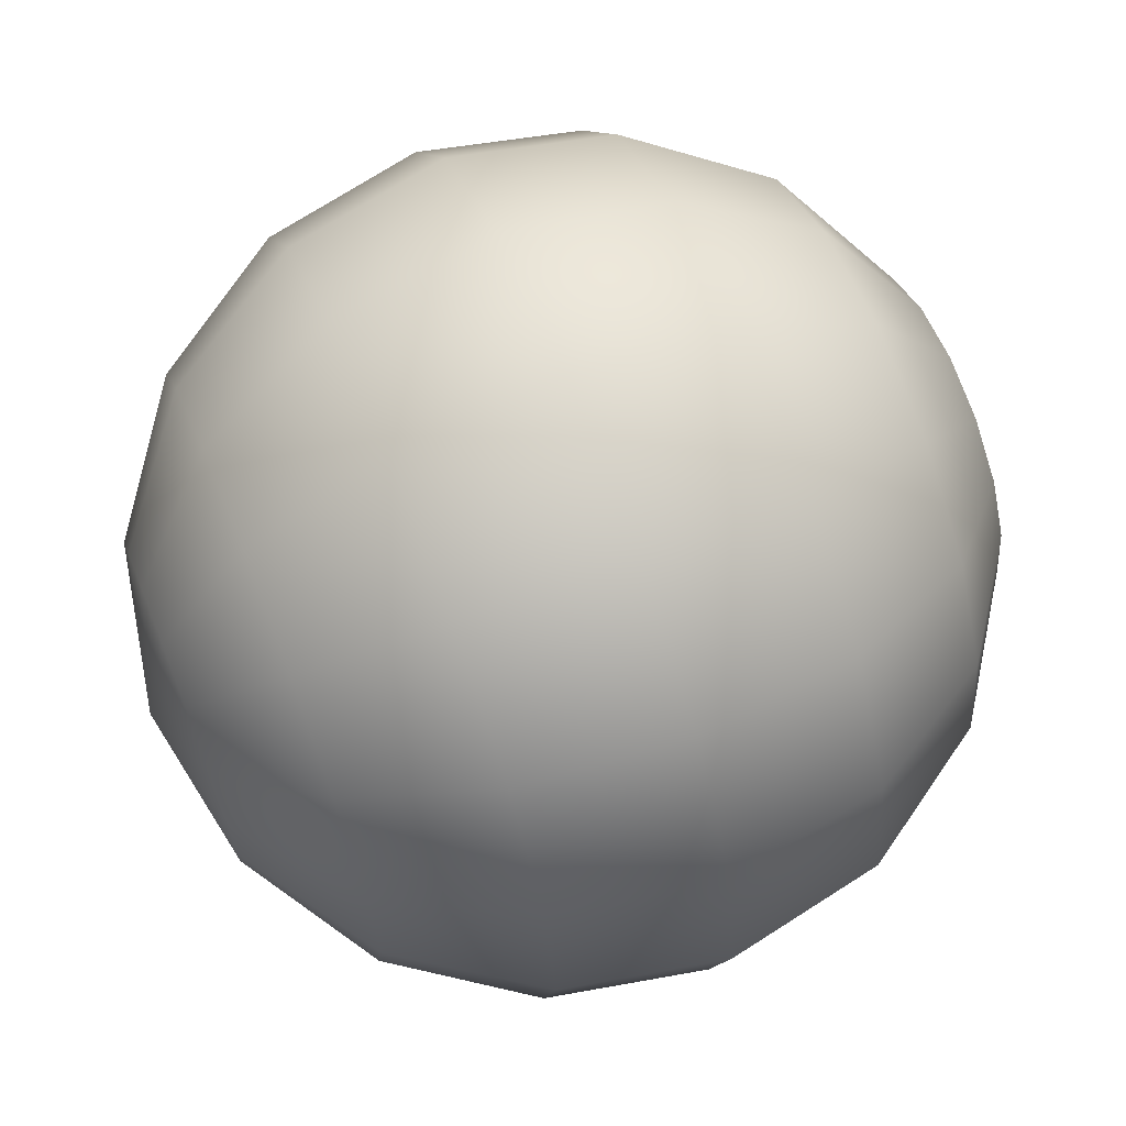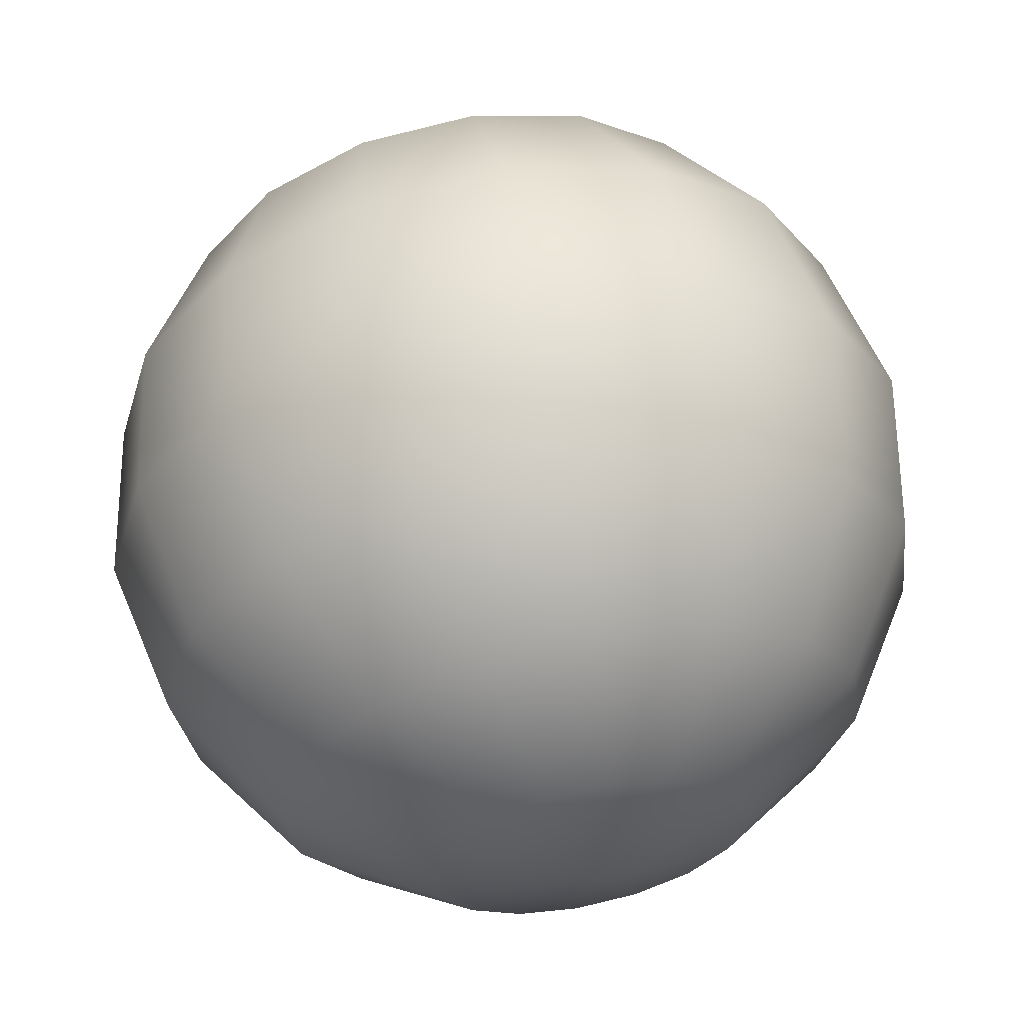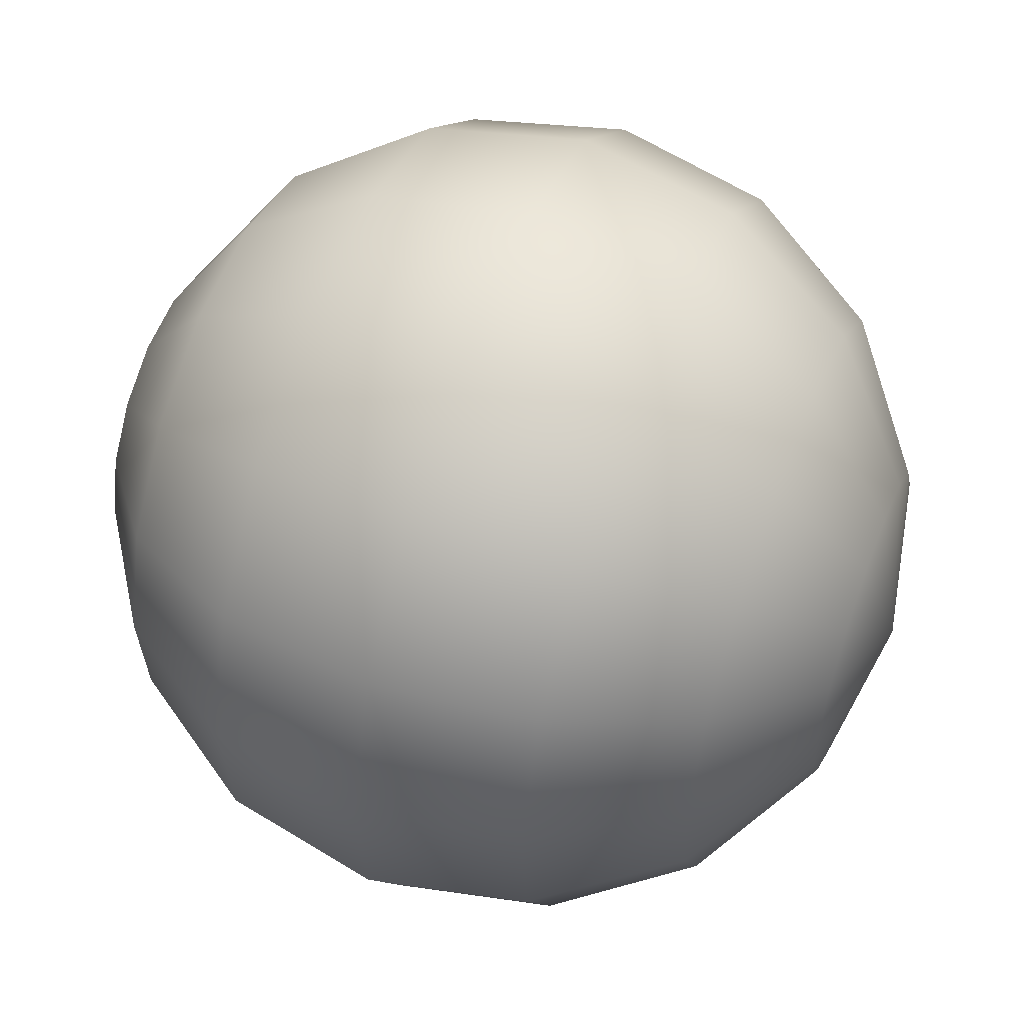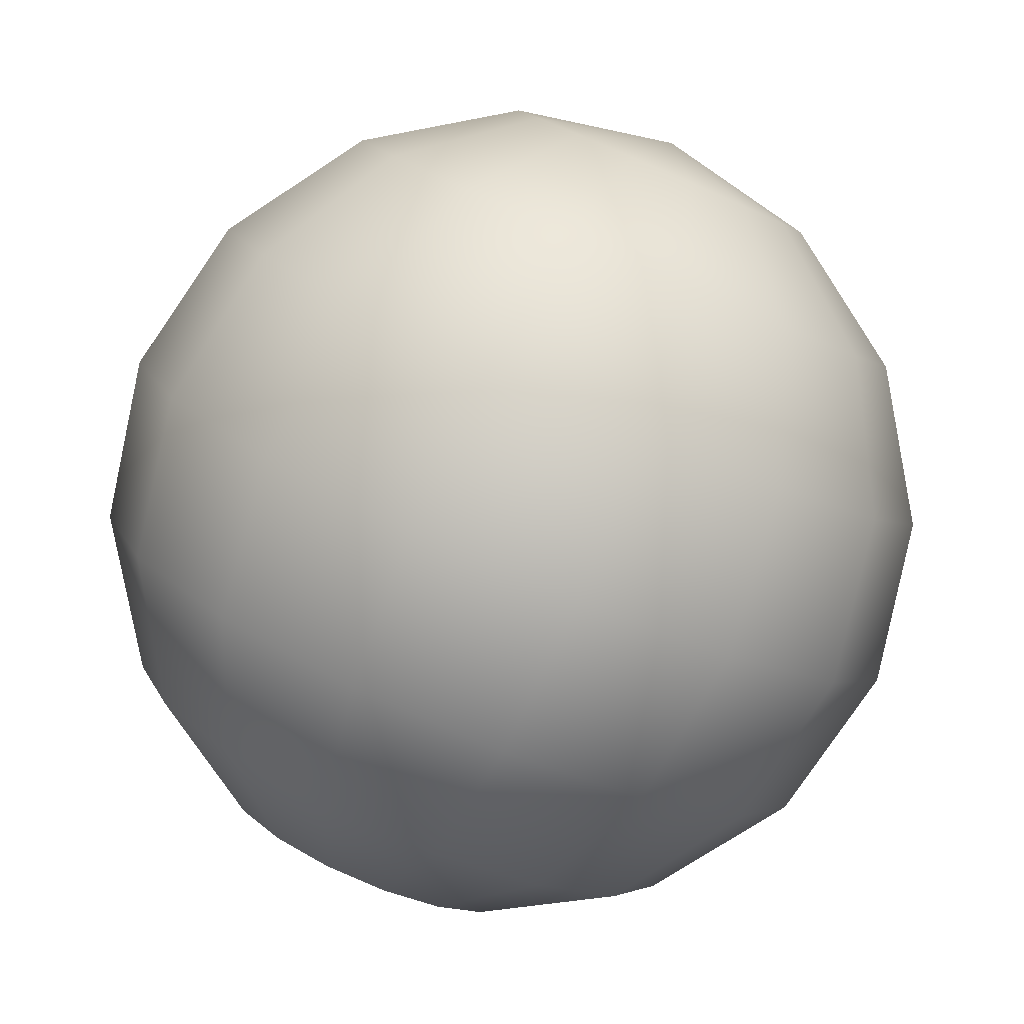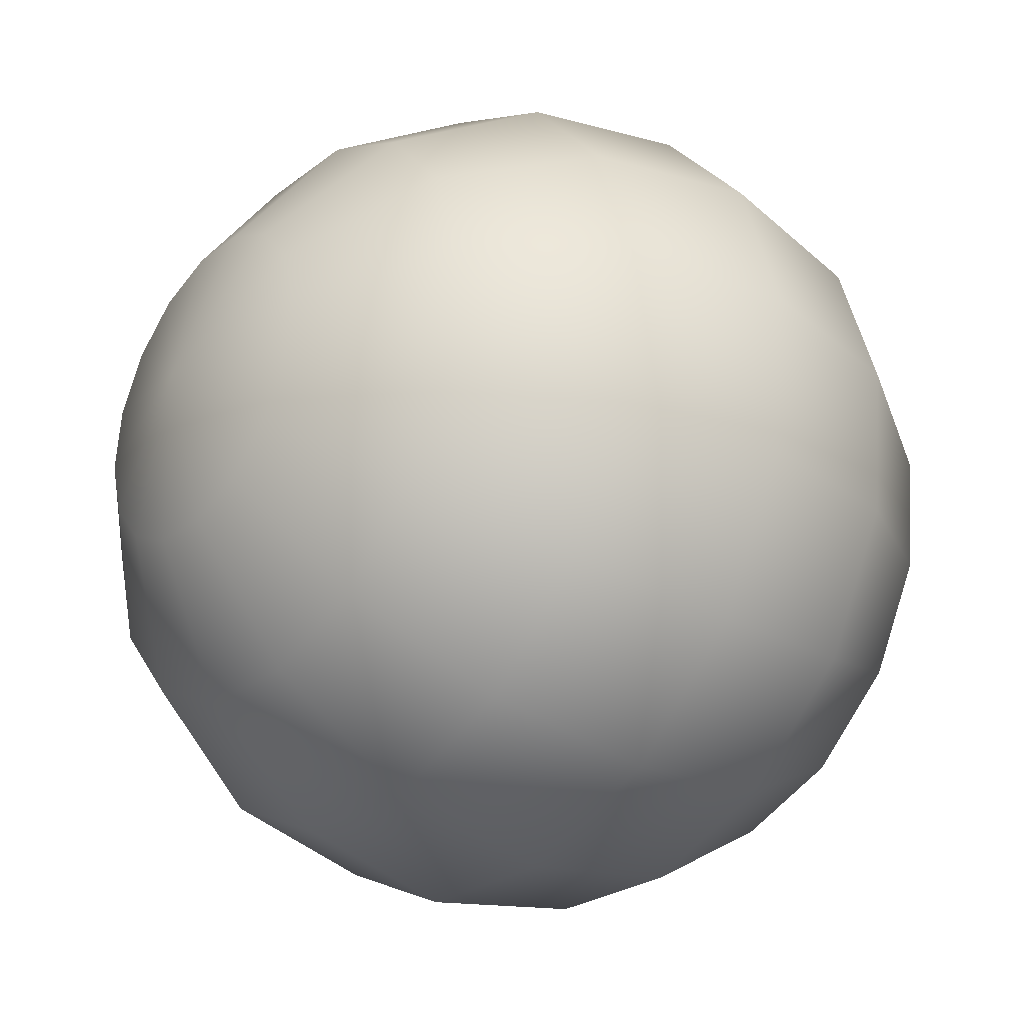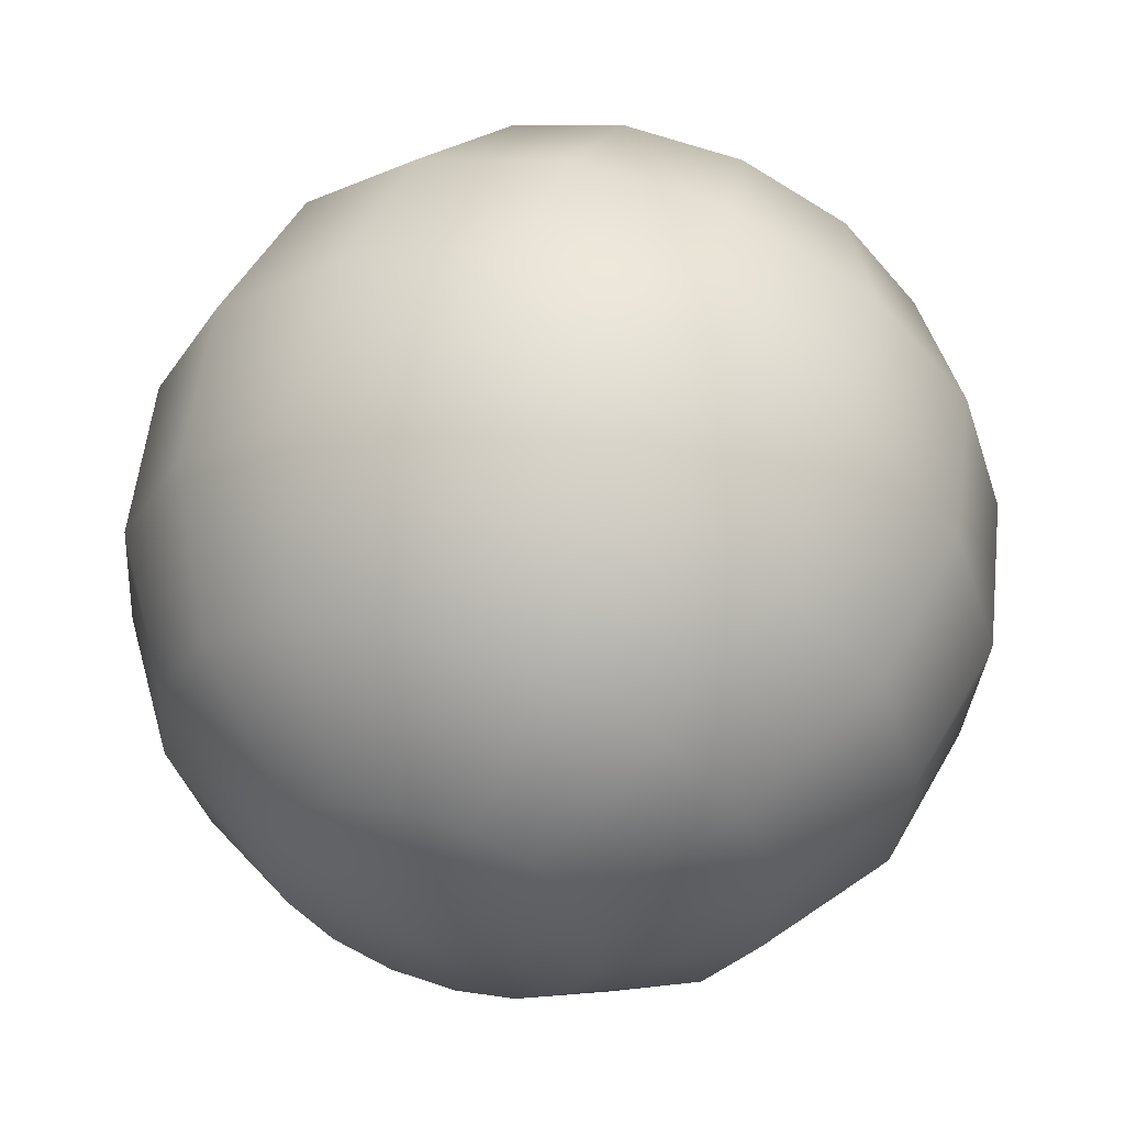
<metadata>
{"format":"obj","ext":"obj","renderer":"f3d","projection":"perspective","resolution":1024,"background":"white","views":[{"elev":40.6,"azim":-39.9,"up":"+Y"},{"elev":40.9,"azim":-92.6,"up":"+Z"},{"elev":27.1,"azim":178.9,"up":"+Y"},{"elev":-60.4,"azim":75.2,"up":"+Z"},{"elev":-64.9,"azim":-23.0,"up":"+Z"},{"elev":34.3,"azim":-61.0,"up":"+Z"}]}
</metadata>
<code>
o eye
v 0.06168 0.09043 1.182
v 0.05737 0.0952 1.181
v 0.05169 0.0979 1.179
v 0.04551 0.09811 1.177
v 0.03978 0.0958 1.174
v 0.03537 0.09132 1.173
v 0.03294 0.08536 1.171
v 0.0626 0.09009 1.18
v 0.05906 0.09458 1.176
v 0.05389 0.09709 1.173
v 0.0479 0.09723 1.171
v 0.04199 0.09499 1.169
v 0.03706 0.0907 1.168
v 0.03386 0.08502 1.169
v 0.06354 0.08884 1.178
v 0.0608 0.09227 1.173
v 0.05618 0.09407 1.168
v 0.05037 0.09397 1.165
v 0.04427 0.09198 1.164
v 0.0388 0.0884 1.165
v 0.0348 0.08377 1.167
v 0.03288 0.07881 1.171
v 0.06438 0.08687 1.176
v 0.06234 0.08863 1.17
v 0.05818 0.08931 1.165
v 0.05255 0.08882 1.162
v 0.04628 0.08721 1.161
v 0.04034 0.08475 1.162
v 0.03563 0.0818 1.166
v 0.06497 0.08447 1.176
v 0.06343 0.0842 1.169
v 0.05961 0.08353 1.164
v 0.05409 0.08256 1.161
v 0.04771 0.08143 1.16
v 0.04143 0.08032 1.161
v 0.03623 0.07941 1.165
v 0.06523 0.08202 1.176
v 0.06392 0.07967 1.17
v 0.06025 0.07761 1.165
v 0.05478 0.07615 1.162
v 0.04834 0.07551 1.161
v 0.04192 0.07579 1.162
v 0.03649 0.07695 1.166
v 0.06399 0.0843 1.182
v 0.06512 0.07988 1.178
v 0.06372 0.07572 1.173
v 0.05999 0.07245 1.168
v 0.0545 0.07056 1.165
v 0.04808 0.07035 1.164
v 0.04172 0.07184 1.165
v 0.03638 0.07482 1.167
v 0.06466 0.07839 1.18
v 0.06287 0.07295 1.176
v 0.05888 0.06883 1.173
v 0.05329 0.06665 1.171
v 0.04697 0.06673 1.169
v 0.04087 0.06907 1.168
v 0.03592 0.07332 1.169
v 0.06392 0.07776 1.182
v 0.06149 0.07179 1.181
v 0.05708 0.06731 1.179
v 0.05135 0.065 1.177
v 0.04517 0.06521 1.174
v 0.0395 0.06791 1.173
v 0.03518 0.07269 1.171
v 0.06301 0.07809 1.184
v 0.0598 0.07241 1.185
v 0.05487 0.06813 1.184
v 0.04896 0.06588 1.183
v 0.04297 0.06603 1.18
v 0.03781 0.06853 1.177
v 0.03426 0.07303 1.174
v 0.06206 0.07934 1.186
v 0.05806 0.07472 1.189
v 0.05259 0.07114 1.189
v 0.04649 0.06915 1.188
v 0.04069 0.06904 1.185
v 0.03606 0.07084 1.18
v 0.03332 0.07427 1.176
v 0.06123 0.08131 1.187
v 0.05652 0.07837 1.191
v 0.05058 0.0759 1.192
v 0.04432 0.0743 1.191
v 0.03868 0.0738 1.188
v 0.03452 0.07449 1.183
v 0.03248 0.07625 1.177
v 0.06064 0.08371 1.188
v 0.05543 0.08279 1.192
v 0.04915 0.08169 1.193
v 0.04277 0.08056 1.192
v 0.03725 0.07959 1.189
v 0.03343 0.07891 1.184
v 0.03189 0.07864 1.177
v 0.06037 0.08616 1.187
v 0.05494 0.08732 1.191
v 0.04852 0.08761 1.192
v 0.04208 0.08697 1.191
v 0.03661 0.08551 1.188
v 0.03294 0.08345 1.183
v 0.03163 0.0811 1.177
v 0.06048 0.0883 1.186
v 0.05514 0.09127 1.189
v 0.04878 0.09277 1.189
v 0.04236 0.09256 1.188
v 0.03687 0.09067 1.185
v 0.03314 0.0874 1.18
v 0.03174 0.08323 1.176
v 0.06094 0.0898 1.184
v 0.05599 0.09404 1.185
v 0.04989 0.09638 1.184
v 0.04357 0.09647 1.183
v 0.03798 0.09428 1.18
v 0.03399 0.09016 1.177
v 0.0322 0.08473 1.174
v 0.05953 0.09281 1.181
v 0.06083 0.09234 1.178
v 0.06217 0.09056 1.175
v 0.06336 0.08775 1.173
v 0.0642 0.08434 1.173
v 0.06457 0.08085 1.173
v 0.06442 0.0778 1.175
v 0.06377 0.07567 1.178
v 0.06271 0.07477 1.181
v 0.06141 0.07525 1.185
v 0.06006 0.07703 1.187
v 0.05887 0.07984 1.189
v 0.05803 0.08325 1.19
v 0.05766 0.08674 1.189
v 0.05781 0.08979 1.187
v 0.05847 0.09192 1.185
f 7 6 13 14
f 6 5 12 13
f 5 4 11 12
f 4 3 10 11
f 3 2 9 10
f 14 13 20 21
f 13 12 19 20
f 12 11 18 19
f 11 10 17 18
f 10 9 16 17
f 21 20 28 29
f 20 19 27 28
f 19 18 26 27
f 18 17 25 26
f 17 16 24 25
f 29 28 35 36
f 28 27 34 35
f 27 26 33 34
f 26 25 32 33
f 25 24 31 32
f 36 35 42 43
f 35 34 41 42
f 34 33 40 41
f 33 32 39 40
f 32 31 38 39
f 43 42 50 51
f 42 41 49 50
f 41 40 48 49
f 40 39 47 48
f 39 38 46 47
f 51 50 57 58
f 50 49 56 57
f 49 48 55 56
f 48 47 54 55
f 47 46 53 54
f 58 57 64 65
f 57 56 63 64
f 56 55 62 63
f 55 54 61 62
f 54 53 60 61
f 65 64 71 72
f 64 63 70 71
f 63 62 69 70
f 62 61 68 69
f 61 60 67 68
f 72 71 78 79
f 71 70 77 78
f 70 69 76 77
f 69 68 75 76
f 68 67 74 75
f 79 78 85 86
f 78 77 84 85
f 77 76 83 84
f 76 75 82 83
f 75 74 81 82
f 86 85 92 93
f 85 84 91 92
f 84 83 90 91
f 83 82 89 90
f 82 81 88 89
f 93 92 99 100
f 92 91 98 99
f 91 90 97 98
f 90 89 96 97
f 89 88 95 96
f 100 99 106 107
f 99 98 105 106
f 98 97 104 105
f 97 96 103 104
f 96 95 102 103
f 107 106 113 114
f 106 105 112 113
f 105 104 111 112
f 104 103 110 111
f 103 102 109 110
f 22 7 14
f 22 14 21
f 22 21 29
f 22 29 36
f 22 36 43
f 22 43 51
f 22 51 58
f 22 58 65
f 22 65 72
f 22 72 79
f 22 79 86
f 22 86 93
f 22 93 100
f 22 100 107
f 22 107 114
f 22 114 7
f 114 113 6 7
f 113 112 5 6
f 112 111 4 5
f 111 110 3 4
f 110 109 2 3
f 2 115 116 9
f 9 116 117 16
f 16 117 118 24
f 24 118 119 31
f 31 119 120 38
f 38 120 121 46
f 46 121 122 53
f 53 122 123 60
f 60 123 124 67
f 67 124 125 74
f 74 125 126 81
f 81 126 127 88
f 88 127 128 95
f 95 128 129 102
f 102 129 130 109
f 109 130 115 2
f 115 1 8 116
f 116 8 15 117
f 117 15 23 118
f 118 23 30 119
f 119 30 37 120
f 120 37 45 121
f 121 45 52 122
f 122 52 59 123
f 123 59 66 124
f 124 66 73 125
f 125 73 80 126
f 126 80 87 127
f 127 87 94 128
f 128 94 101 129
f 129 101 108 130
f 1 44 8
f 8 44 15
f 15 44 23
f 23 44 30
f 30 44 37
f 37 44 45
f 45 44 52
f 52 44 59
f 59 44 66
f 66 44 73
f 73 44 80
f 80 44 87
f 87 44 94
f 94 44 101
f 101 44 108
f 130 108 1 115
f 108 44 1

</code>
